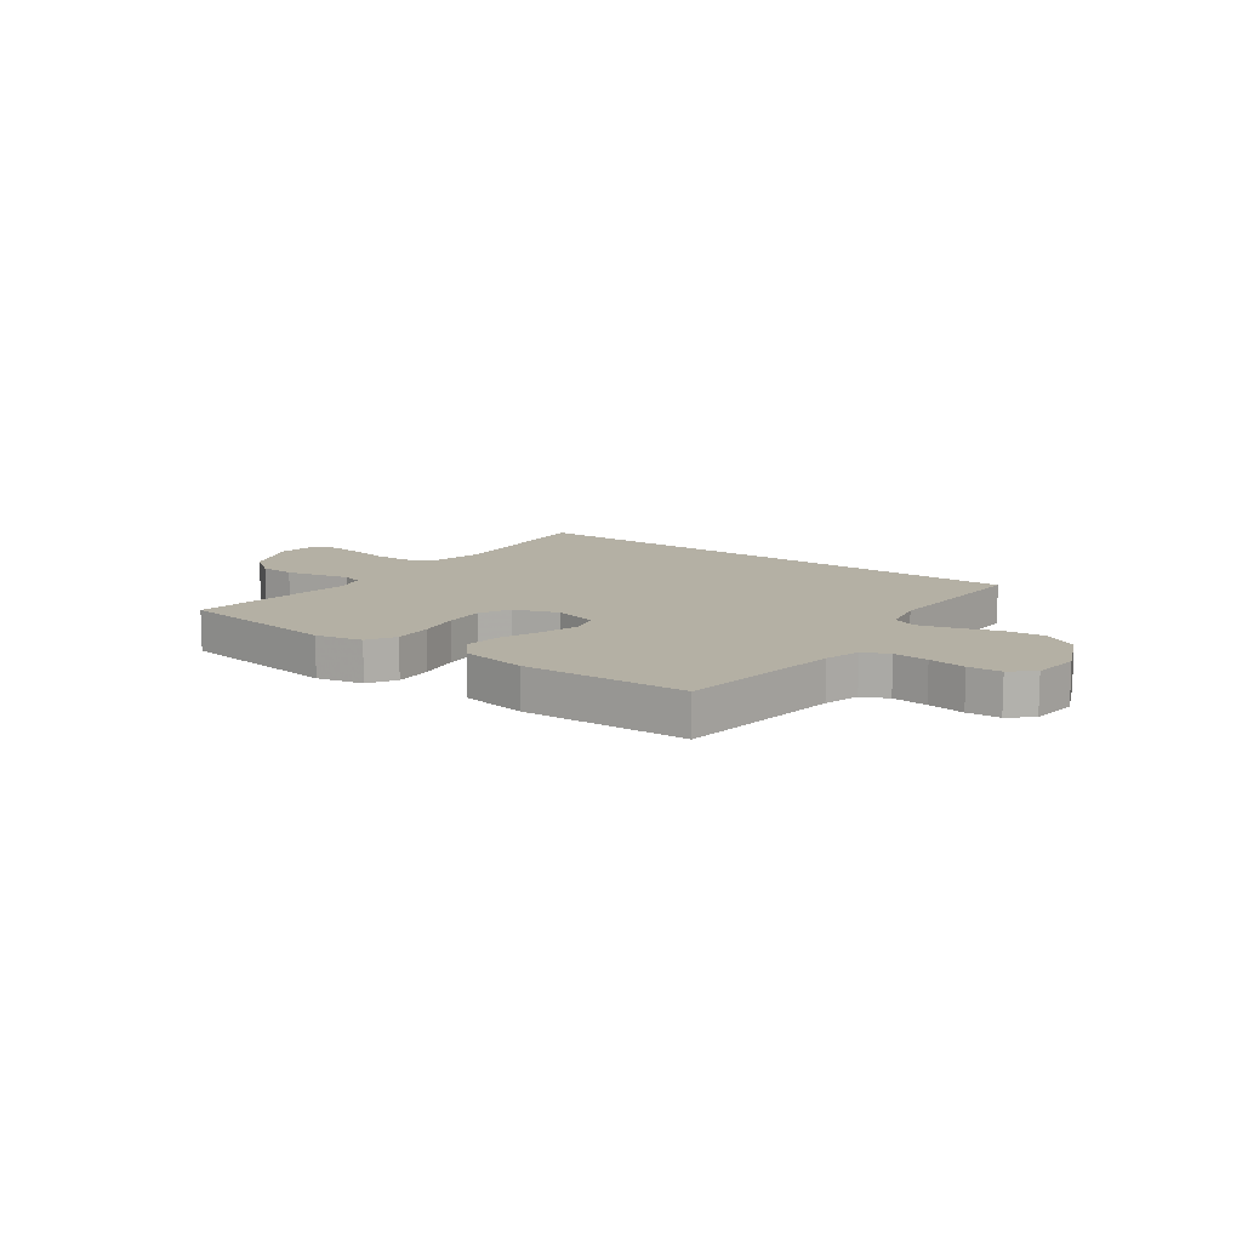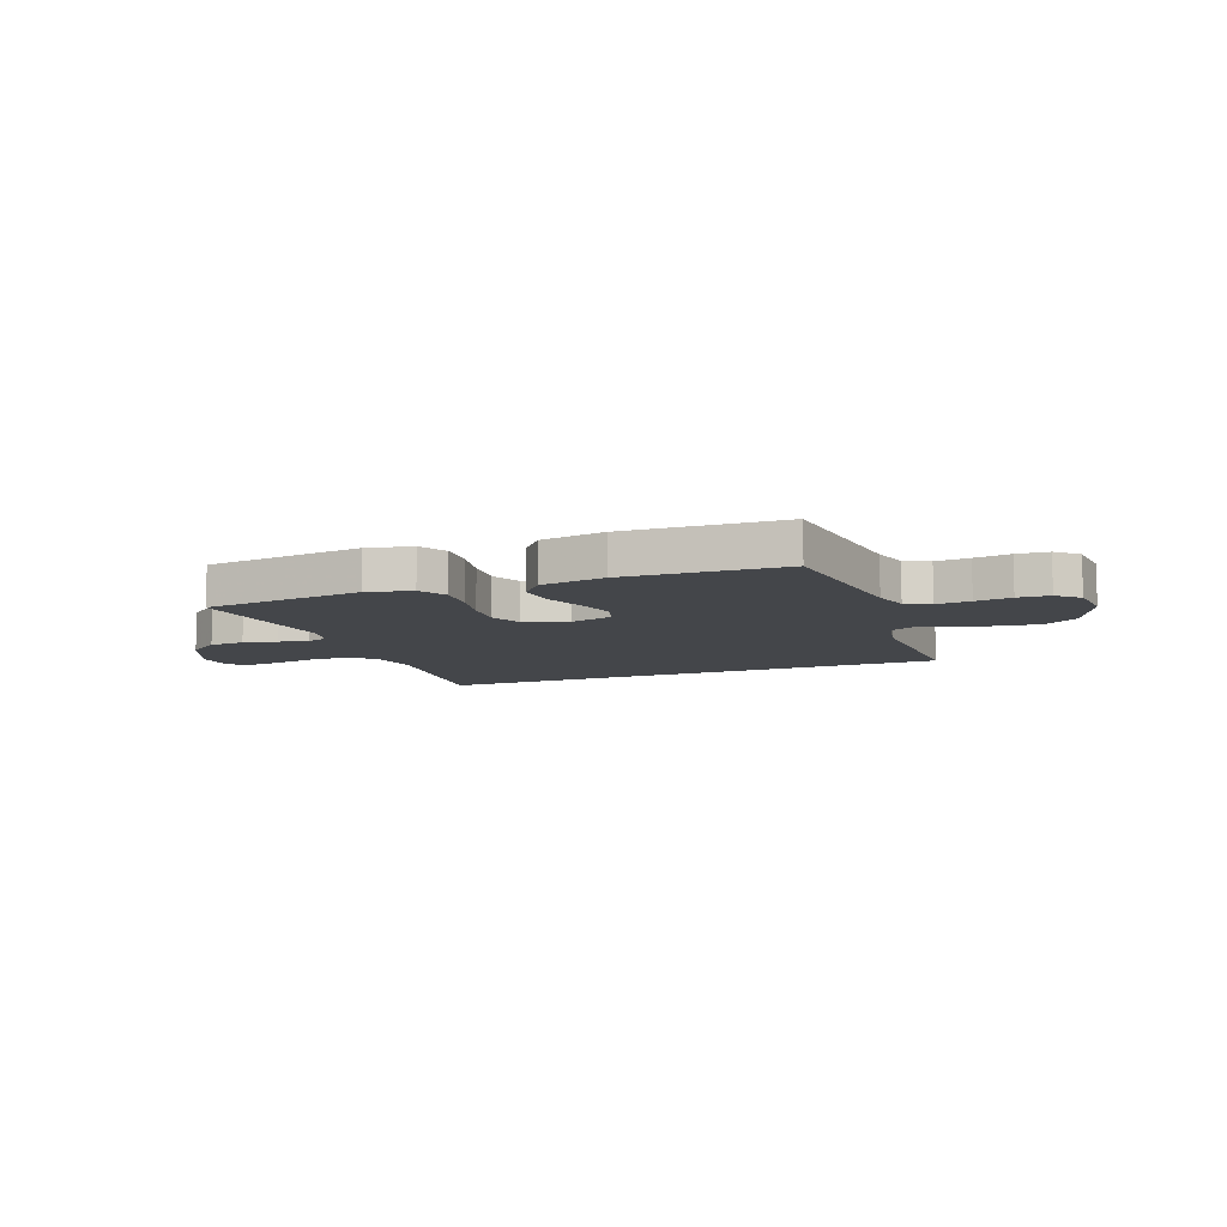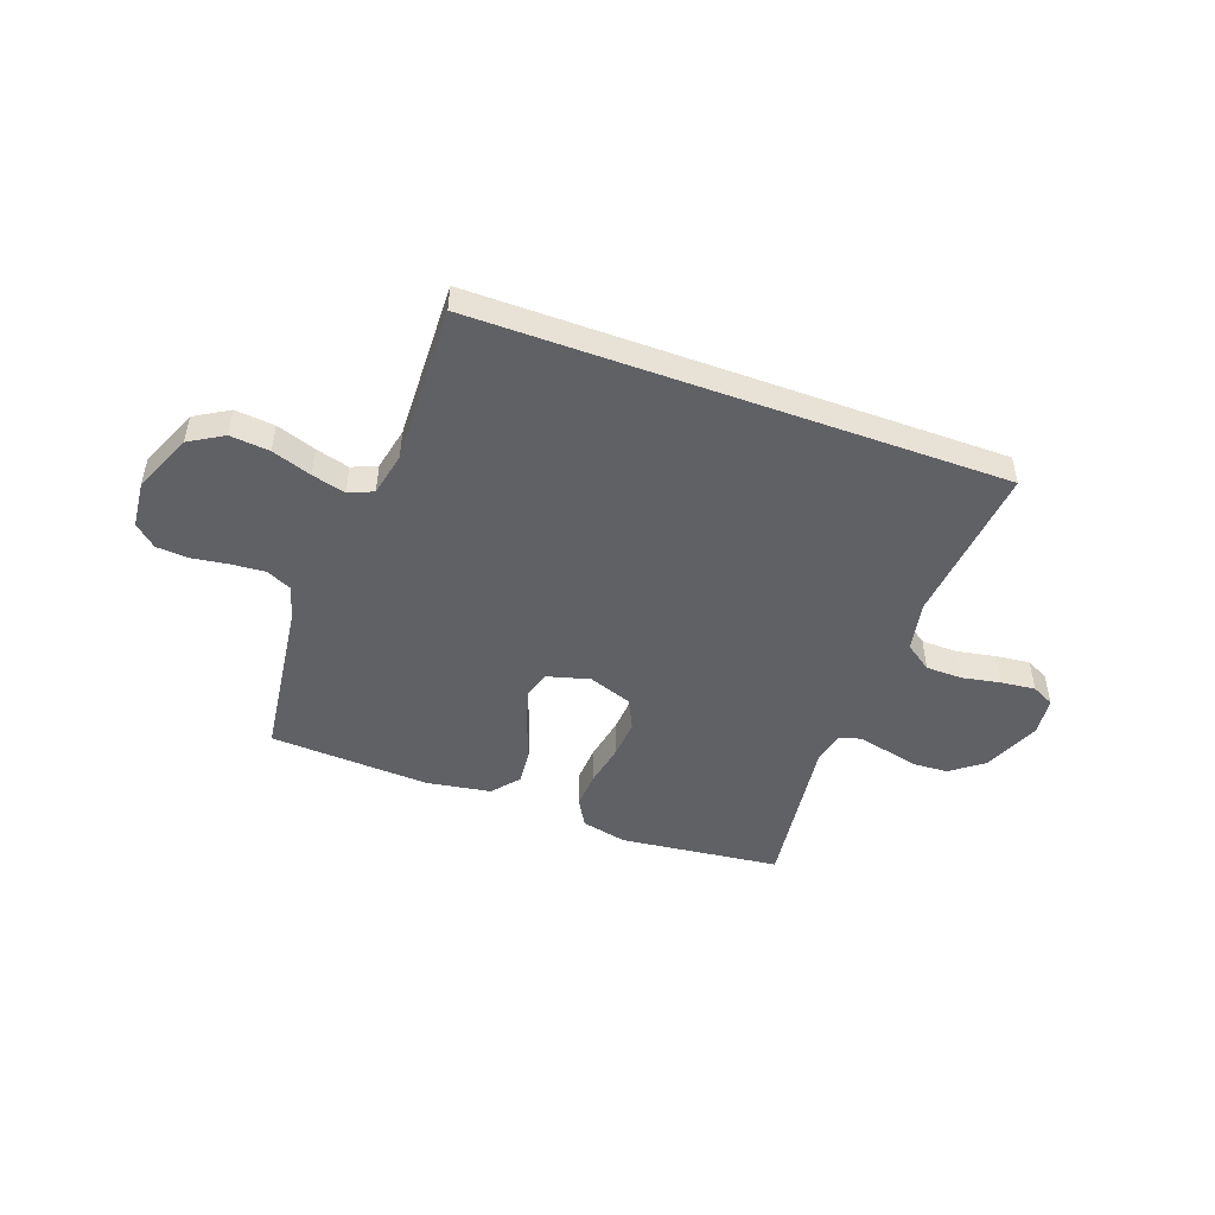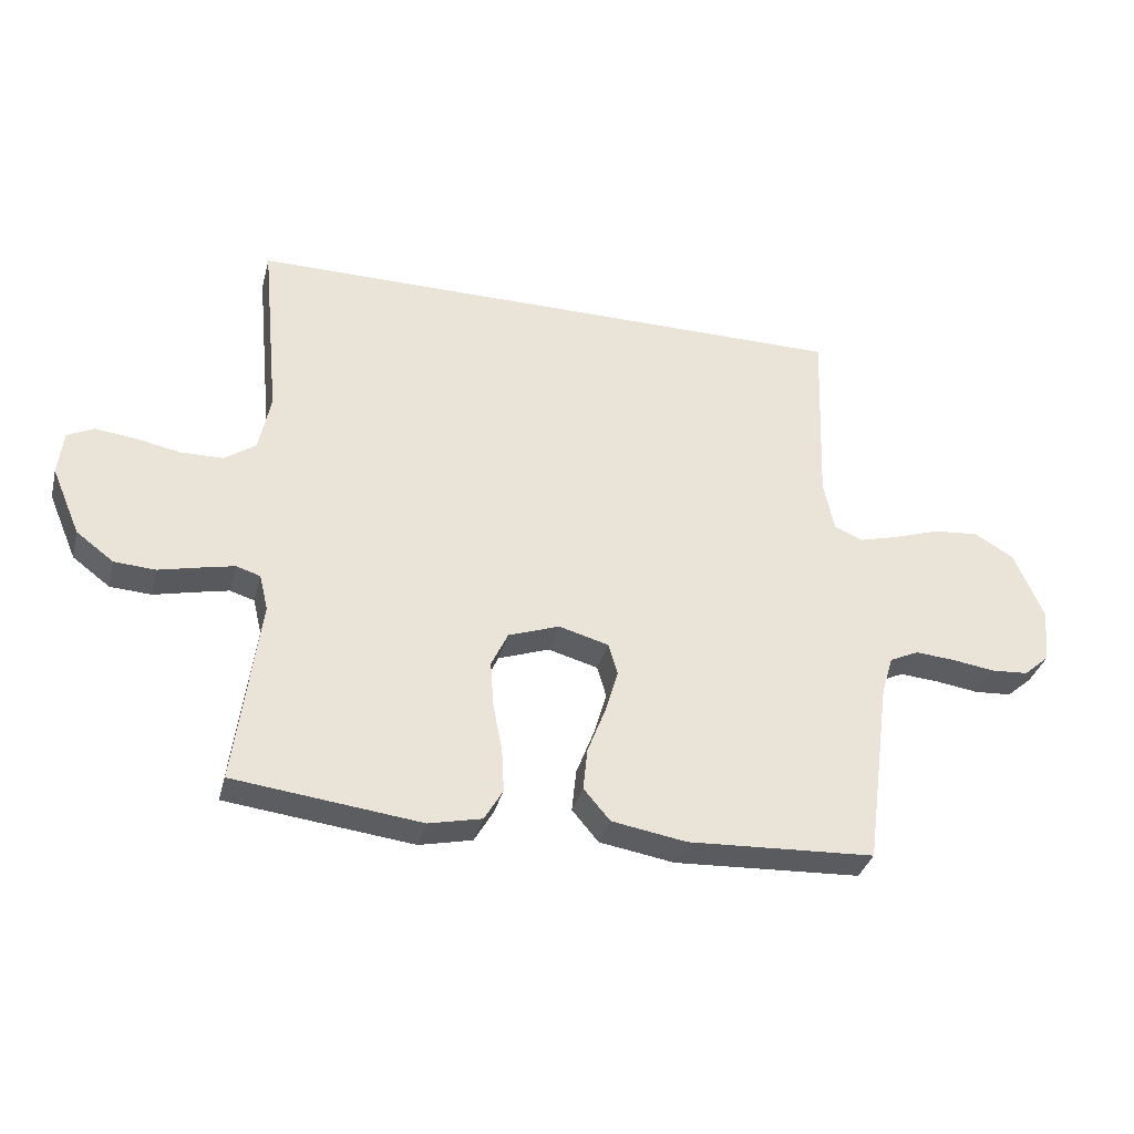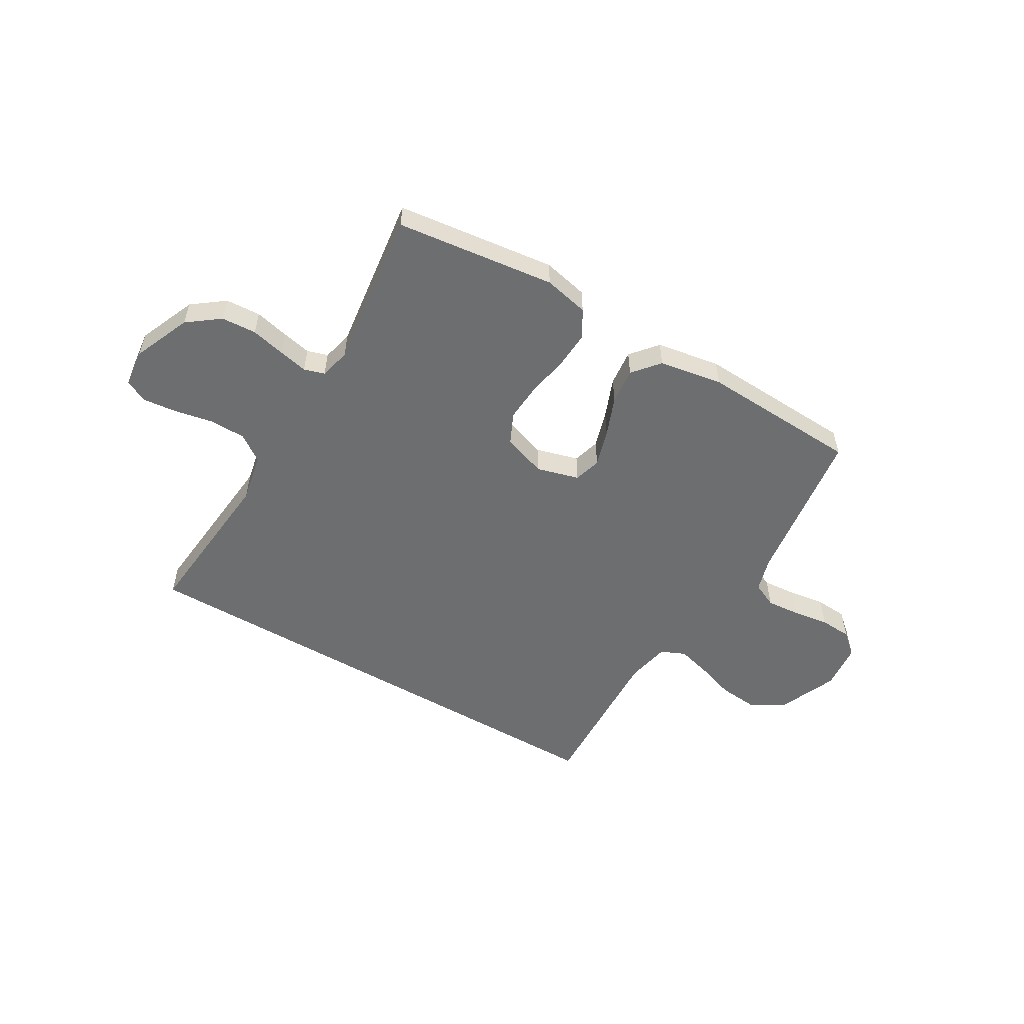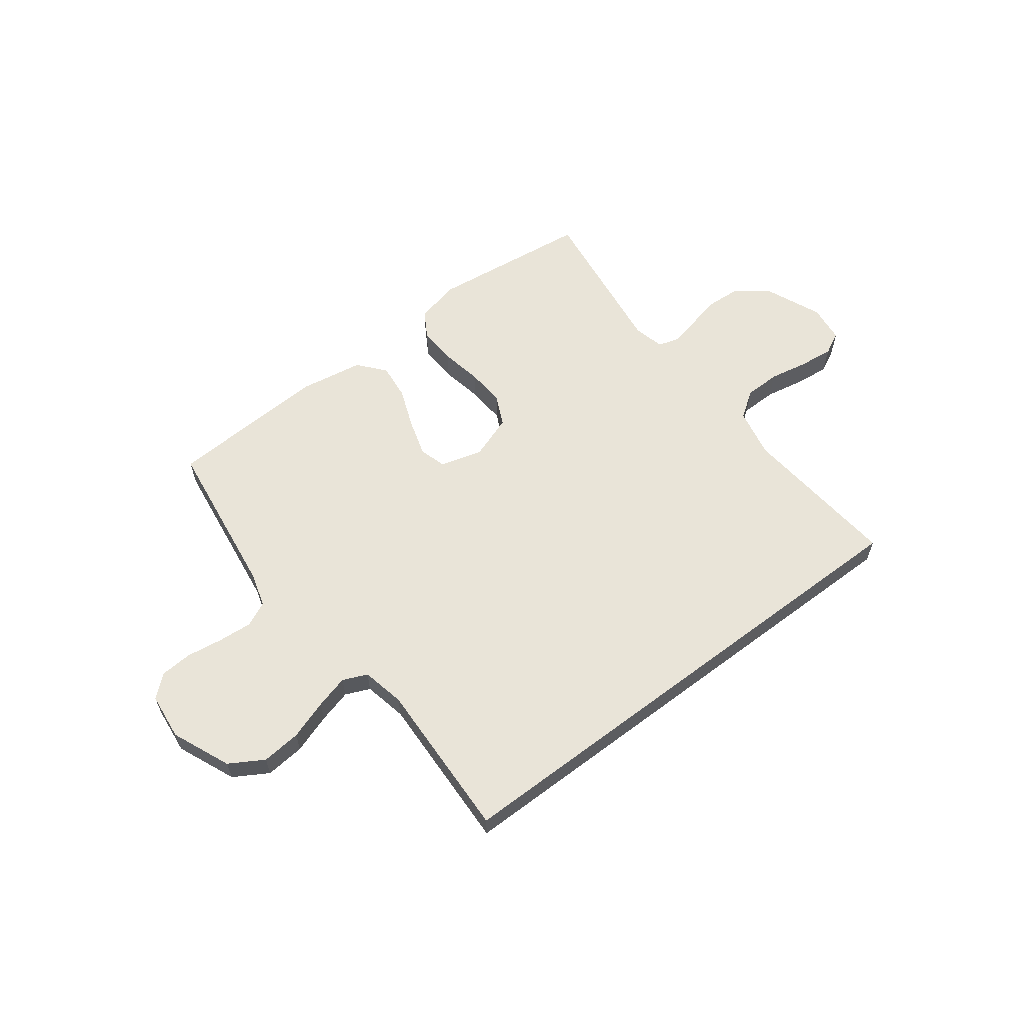
<metadata>
{"format":"obj","ext":"obj","renderer":"f3d","projection":"perspective","resolution":1024,"background":"white","views":[{"elev":11.5,"azim":-143.7,"up":"+Y"},{"elev":-9.6,"azim":-159.2,"up":"+Y"},{"elev":-48.7,"azim":-20.1,"up":"+Y"},{"elev":-34.5,"azim":165.8,"up":"+Z"},{"elev":-54.2,"azim":149.6,"up":"+Y"},{"elev":60.5,"azim":-37.1,"up":"+Y"}]}
</metadata>
<code>
v -0.474 0.07 0.5
v 0.51 0.07 0.5
v 0.481 0.07 0.2
v 0.5 0.07 0.107
v 0.55 0.07 0.072
v 0.618 0.07 0.071
v 0.691 0.07 0.085
v 0.755 0.07 0.092
v 0.797 0.07 0.071
v 0.805 0.07 0
v 0.759 0.07 -0.108
v 0.699 0.07 -0.153
v 0.633 0.07 -0.157
v 0.569 0.07 -0.142
v 0.514 0.07 -0.13
v 0.475 0.07 -0.142
v 0.461 0.07 -0.2
v 0.5 0.07 -0.5
v 0.2 0.07 -0.536
v 0.115 0.07 -0.517
v 0.085 0.07 -0.466
v 0.089 0.07 -0.396
v 0.104 0.07 -0.318
v 0.109 0.07 -0.245
v 0.082 0.07 -0.188
v 0 0.07 -0.159
v -0.08 0.07 -0.181
v -0.095 0.07 -0.232
v -0.074 0.07 -0.302
v -0.045 0.07 -0.377
v -0.038 0.07 -0.445
v -0.08 0.07 -0.495
v -0.2 0.07 -0.515
v -0.5 0.07 -0.5
v -0.54 0.07 -0.2
v -0.559 0.07 -0.135
v -0.606 0.07 -0.113
v -0.67 0.07 -0.118
v -0.738 0.07 -0.128
v -0.798 0.07 -0.124
v -0.839 0.07 -0.088
v -0.848 0.07 0
v -0.801 0.07 0.11
v -0.737 0.07 0.148
v -0.663 0.07 0.141
v -0.589 0.07 0.116
v -0.526 0.07 0.099
v -0.48 0.07 0.119
v -0.463 0.07 0.2
v -0.474 0 0.5
v 0.51 0 0.5
v 0.481 0 0.2
v 0.5 0 0.107
v 0.55 0 0.072
v 0.618 0 0.071
v 0.691 0 0.085
v 0.755 0 0.092
v 0.797 0 0.071
v 0.805 0 0
v 0.759 0 -0.108
v 0.699 0 -0.153
v 0.633 0 -0.157
v 0.569 0 -0.142
v 0.514 0 -0.13
v 0.475 0 -0.142
v 0.461 0 -0.2
v 0.5 0 -0.5
v 0.2 0 -0.536
v 0.115 0 -0.517
v 0.085 0 -0.466
v 0.089 0 -0.396
v 0.104 0 -0.318
v 0.109 0 -0.245
v 0.082 0 -0.188
v 0 0 -0.159
v -0.08 0 -0.181
v -0.095 0 -0.232
v -0.074 0 -0.302
v -0.045 0 -0.377
v -0.038 0 -0.445
v -0.08 0 -0.495
v -0.2 0 -0.515
v -0.5 0 -0.5
v -0.54 0 -0.2
v -0.559 0 -0.135
v -0.606 0 -0.113
v -0.67 0 -0.118
v -0.738 0 -0.128
v -0.798 0 -0.124
v -0.839 0 -0.088
v -0.848 0 0
v -0.801 0 0.11
v -0.737 0 0.148
v -0.663 0 0.141
v -0.589 0 0.116
v -0.526 0 0.099
v -0.48 0 0.119
v -0.463 0 0.2
f 43 44 45 46
f 43 46 47
f 42 43 47
f 41 42 47
f 38 39 40 41
f 37 38 41 47
f 36 37 47 48
f 32 33 34 35
f 32 35 36 48
f 29 30 31 32
f 28 29 32 48
f 20 21 22 23
f 20 23 24
f 17 18 19 20
f 16 17 20 24
f 15 16 24 25
f 11 12 13 14
f 11 14 15
f 10 11 15
f 6 7 8 9
f 6 9 10 15
f 49 1 2 3
f 49 3 4
f 27 28 48 49
f 26 27 49 4
f 25 26 4 5
f 5 6 15 25
f 95 94 93 92
f 96 95 92
f 96 92 91
f 96 91 90
f 90 89 88 87
f 96 90 87 86
f 97 96 86 85
f 84 83 82 81
f 97 85 84 81
f 81 80 79 78
f 97 81 78 77
f 72 71 70 69
f 73 72 69
f 69 68 67 66
f 73 69 66 65
f 74 73 65 64
f 63 62 61 60
f 64 63 60
f 64 60 59
f 58 57 56 55
f 64 59 58 55
f 52 51 50 98
f 53 52 98
f 98 97 77 76
f 53 98 76 75
f 54 53 75 74
f 74 64 55 54
f 1 50 51 2
f 2 51 52 3
f 3 52 53 4
f 4 53 54 5
f 5 54 55 6
f 6 55 56 7
f 7 56 57 8
f 8 57 58 9
f 9 58 59 10
f 10 59 60 11
f 11 60 61 12
f 12 61 62 13
f 13 62 63 14
f 14 63 64 15
f 15 64 65 16
f 16 65 66 17
f 17 66 67 18
f 18 67 68 19
f 19 68 69 20
f 20 69 70 21
f 21 70 71 22
f 22 71 72 23
f 23 72 73 24
f 24 73 74 25
f 25 74 75 26
f 26 75 76 27
f 27 76 77 28
f 28 77 78 29
f 29 78 79 30
f 30 79 80 31
f 31 80 81 32
f 32 81 82 33
f 33 82 83 34
f 34 83 84 35
f 35 84 85 36
f 36 85 86 37
f 37 86 87 38
f 38 87 88 39
f 39 88 89 40
f 40 89 90 41
f 41 90 91 42
f 42 91 92 43
f 43 92 93 44
f 44 93 94 45
f 45 94 95 46
f 46 95 96 47
f 47 96 97 48
f 48 97 98 49
f 49 98 50 1

</code>
